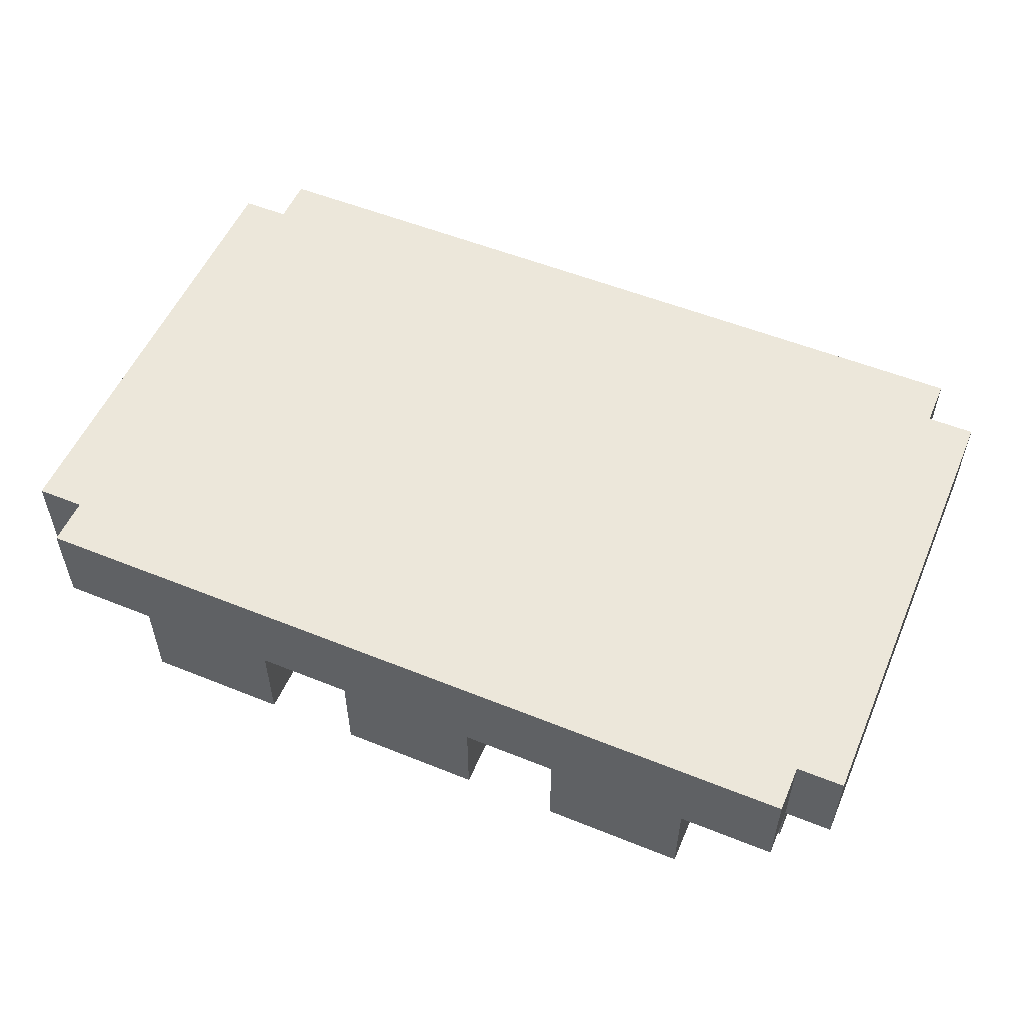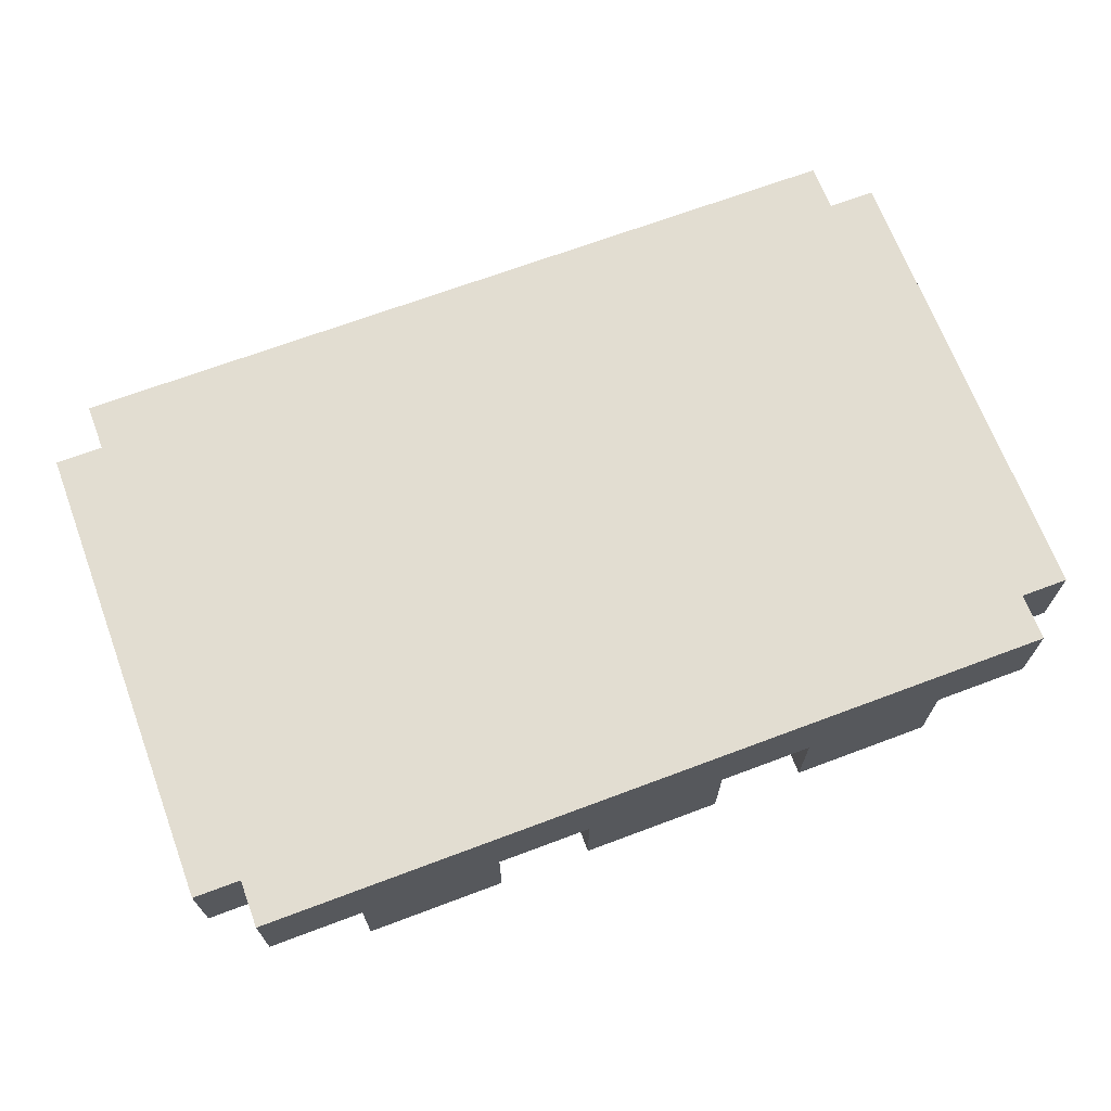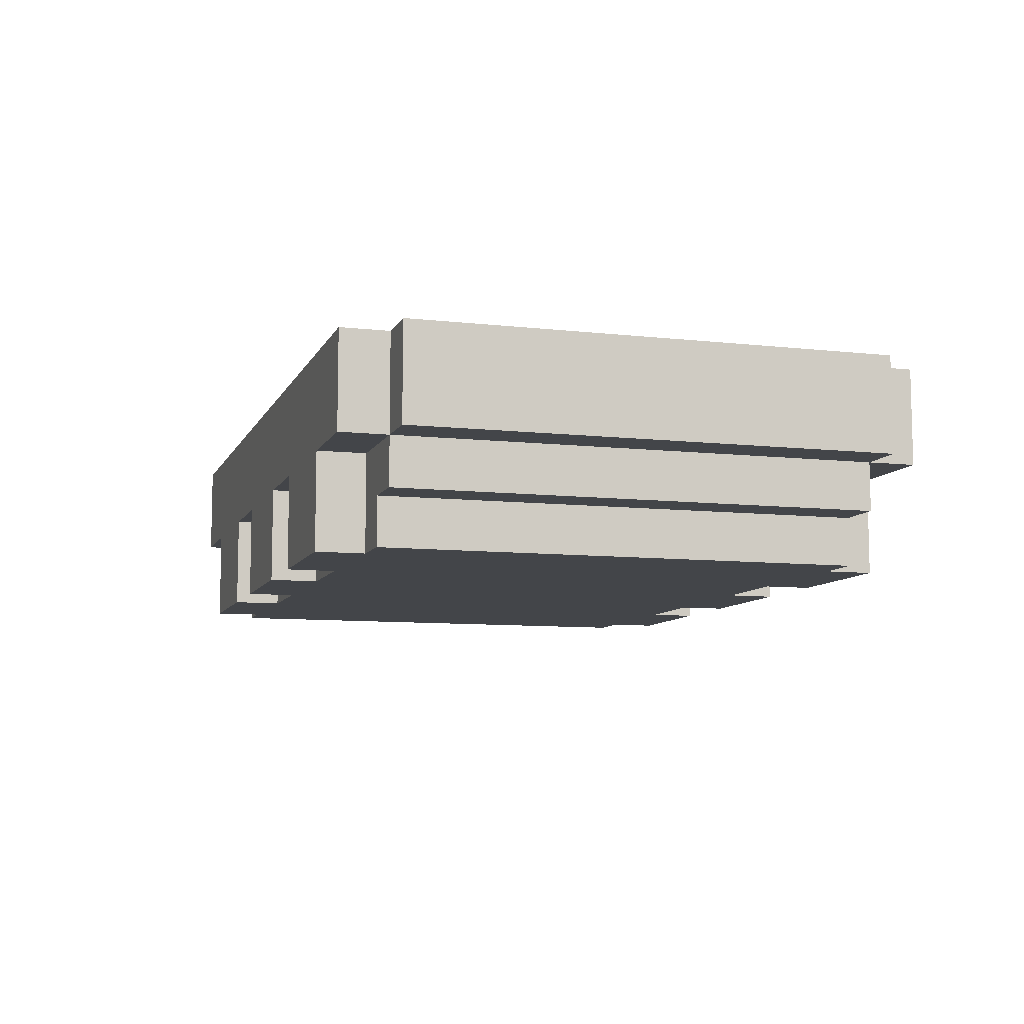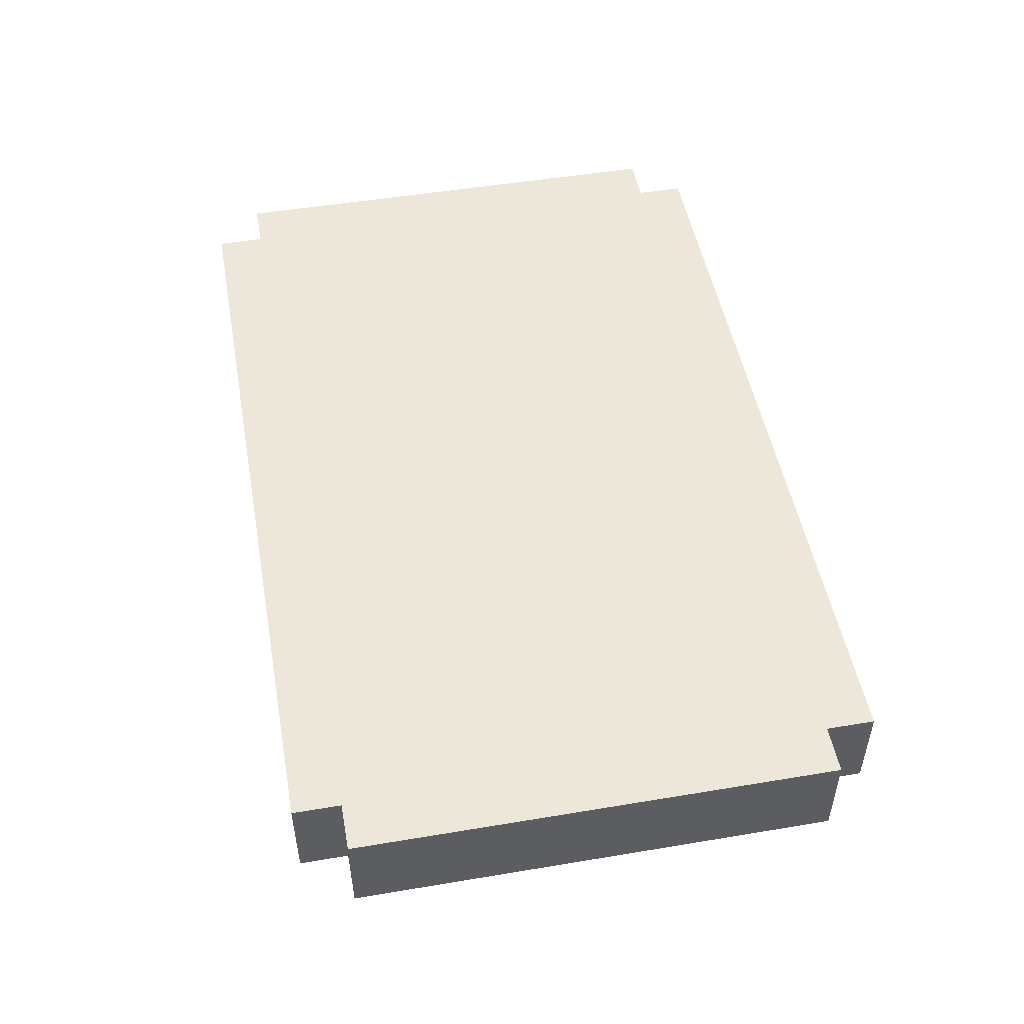
<metadata>
{"format":"obj","ext":"obj","renderer":"f3d","projection":"perspective","resolution":1024,"background":"white","views":[{"elev":54.1,"azim":23.2,"up":"+Y"},{"elev":68.4,"azim":-20.6,"up":"+Y"},{"elev":-8.7,"azim":73.0,"up":"+Y"},{"elev":50.1,"azim":79.6,"up":"+Y"}]}
</metadata>
<code>
o
v -1 0.3 0.5
v -1 0.3 -0.5
v -1 0.4 0.5
v -1 0.4 -0.5
v -1 0.5 0.5
v -1 0.5 -0.5
v -0.9 0.2 0.5
v -0.9 0.2 -0.5
v -0.9 0.3 0.6
v -0.9 0.3 0.5
v -0.9 0.3 -0.5
v -0.9 0.3 -0.6
v -0.9 0.4 0.6
v -0.9 0.4 0.5
v -0.9 0.4 -0.5
v -0.9 0.4 -0.6
v -0.9 0.5 0.6
v -0.9 0.5 0.5
v -0.9 0.5 -0.5
v -0.9 0.5 -0.6
v -0.8 0.1 0.5
v -0.8 0.1 -0.5
v -0.8 0.2 0.5
v -0.8 0.2 -0.5
v -0.7 0.1 0.6
v -0.7 0.1 0.5
v -0.7 0.1 -0.5
v -0.7 0.1 -0.6
v -0.7 0.2 0.5
v -0.7 0.2 -0.5
v -0.7 0.3 0.6
v -0.7 0.3 0.5
v -0.7 0.3 -0.5
v -0.7 0.3 -0.6
v -0.2 0.1 0.6
v -0.2 0.1 0.5
v -0.2 0.1 -0.5
v -0.2 0.1 -0.6
v -0.2 0.2 0.5
v -0.2 0.2 -0.5
v -0.2 0.3 0.6
v -0.2 0.3 0.5
v -0.2 0.3 -0.5
v -0.2 0.3 -0.6
v 0.3 0.1 0.6
v 0.3 0.1 0.5
v 0.3 0.1 -0.5
v 0.3 0.1 -0.6
v 0.3 0.2 0.5
v 0.3 0.2 -0.5
v 0.3 0.3 0.6
v 0.3 0.3 0.5
v 0.3 0.3 -0.5
v 0.3 0.3 -0.6
v -0.4 0.1 0.6
v -0.4 0.1 0.5
v -0.4 0.1 -0.5
v -0.4 0.1 -0.6
v -0.4 0.2 0.6
v -0.4 0.2 0.5
v -0.4 0.2 -0.5
v -0.4 0.2 -0.6
v -0.4 0.3 0.6
v -0.4 0.3 0.5
v -0.4 0.3 -0.5
v -0.4 0.3 -0.6
v 0.1 0.1 0.6
v 0.1 0.1 0.5
v 0.1 0.1 -0.5
v 0.1 0.1 -0.6
v 0.1 0.2 0.6
v 0.1 0.2 0.5
v 0.1 0.2 -0.5
v 0.1 0.2 -0.6
v 0.1 0.3 0.6
v 0.1 0.3 0.5
v 0.1 0.3 -0.5
v 0.1 0.3 -0.6
v 0.6 0.1 0.6
v 0.6 0.1 0.5
v 0.6 0.1 -0.5
v 0.6 0.1 -0.6
v 0.6 0.2 0.6
v 0.6 0.2 0.5
v 0.6 0.2 -0.5
v 0.6 0.2 -0.6
v 0.6 0.3 0.6
v 0.6 0.3 0.5
v 0.6 0.3 -0.5
v 0.6 0.3 -0.6
v 0.7 0.1 0.5
v 0.7 0.1 -0.5
v 0.7 0.2 0.5
v 0.7 0.2 -0.5
v 0.8 0.2 0.5
v 0.8 0.2 -0.5
v 0.8 0.3 0.6
v 0.8 0.3 0.5
v 0.8 0.3 -0.4
v 0.8 0.3 -0.5
v 0.8 0.3 -0.6
v 0.8 0.4 0.6
v 0.8 0.4 0.5
v 0.8 0.4 -0.5
v 0.8 0.4 -0.6
v 0.8 0.5 0.6
v 0.8 0.5 0.5
v 0.8 0.5 -0.5
v 0.8 0.5 -0.6
v 0.9 0.3 0.5
v 0.9 0.3 -0.4
v 0.9 0.3 -0.5
v 0.9 0.4 0.5
v 0.9 0.4 0.4
v 0.9 0.4 0.2
v 0.9 0.4 0.1
v 0.9 0.4 -0.4
v 0.9 0.4 -0.5
v 0.9 0.5 0.5
v 0.9 0.5 0.4
v 0.9 0.5 0.2
v 0.9 0.5 0.1
v 0.9 0.5 -0.4
v 0.9 0.5 -0.5
v -0.9 0.3 0.6
v -0.9 0.4 0.6
v -0.9 0.5 0.6
v -0.7 0.1 0.6
v -0.7 0.3 0.6
v -0.7 0.4 0.6
v -0.7 0.5 0.6
v -0.6 0.2 0.6
v -0.6 0.3 0.6
v -0.5 0.1 0.6
v -0.5 0.2 0.6
v -0.5 0.4 0.6
v -0.5 0.5 0.6
v -0.4 0.1 0.6
v -0.4 0.2 0.6
v -0.4 0.3 0.6
v -0.4 0.4 0.6
v -0.4 0.5 0.6
v -0.2 0.1 0.6
v -0.2 0.3 0.6
v -0.1 0.2 0.6
v -0.1 0.3 0.6
v 0 0.1 0.6
v 0 0.2 0.6
v 0.1 0.1 0.6
v 0.1 0.2 0.6
v 0.1 0.3 0.6
v 0.3 0.1 0.6
v 0.3 0.3 0.6
v 0.3 0.4 0.6
v 0.3 0.5 0.6
v 0.4 0.2 0.6
v 0.4 0.3 0.6
v 0.4 0.4 0.6
v 0.4 0.5 0.6
v 0.5 0.1 0.6
v 0.5 0.2 0.6
v 0.5 0.4 0.6
v 0.5 0.5 0.6
v 0.6 0.1 0.6
v 0.6 0.2 0.6
v 0.6 0.3 0.6
v 0.8 0.3 0.6
v 0.8 0.4 0.6
v 0.8 0.5 0.6
v -1 0.3 0.5
v -1 0.4 0.5
v -1 0.5 0.5
v -0.9 0.2 0.5
v -0.9 0.3 0.5
v -0.9 0.4 0.5
v -0.9 0.5 0.5
v -0.8 0.1 0.5
v -0.8 0.2 0.5
v -0.7 0.1 0.5
v -0.7 0.2 0.5
v -0.7 0.3 0.5
v -0.4 0.1 0.5
v -0.4 0.2 0.5
v -0.4 0.3 0.5
v -0.2 0.1 0.5
v -0.2 0.2 0.5
v -0.2 0.3 0.5
v 0.1 0.1 0.5
v 0.1 0.2 0.5
v 0.1 0.3 0.5
v 0.3 0.1 0.5
v 0.3 0.2 0.5
v 0.3 0.3 0.5
v 0.6 0.1 0.5
v 0.6 0.2 0.5
v 0.6 0.3 0.5
v 0.7 0.1 0.5
v 0.7 0.2 0.5
v 0.8 0.2 0.5
v 0.8 0.3 0.5
v 0.8 0.4 0.5
v 0.8 0.5 0.5
v 0.9 0.3 0.5
v 0.9 0.4 0.5
v 0.9 0.5 0.5
v -1 0.3 -0.5
v -1 0.4 -0.5
v -1 0.5 -0.5
v -0.9 0.2 -0.5
v -0.9 0.3 -0.5
v -0.9 0.4 -0.5
v -0.9 0.5 -0.5
v -0.8 0.1 -0.5
v -0.8 0.2 -0.5
v -0.7 0.1 -0.5
v -0.7 0.2 -0.5
v -0.7 0.3 -0.5
v -0.4 0.1 -0.5
v -0.4 0.2 -0.5
v -0.4 0.3 -0.5
v -0.2 0.1 -0.5
v -0.2 0.2 -0.5
v -0.2 0.3 -0.5
v 0.1 0.1 -0.5
v 0.1 0.2 -0.5
v 0.1 0.3 -0.5
v 0.3 0.1 -0.5
v 0.3 0.2 -0.5
v 0.3 0.3 -0.5
v 0.6 0.1 -0.5
v 0.6 0.2 -0.5
v 0.6 0.3 -0.5
v 0.7 0.1 -0.5
v 0.7 0.2 -0.5
v 0.8 0.2 -0.5
v 0.8 0.3 -0.5
v 0.8 0.4 -0.5
v 0.8 0.5 -0.5
v 0.9 0.3 -0.5
v 0.9 0.4 -0.5
v 0.9 0.5 -0.5
v -0.9 0.3 -0.6
v -0.9 0.4 -0.6
v -0.9 0.5 -0.6
v -0.7 0.1 -0.6
v -0.7 0.3 -0.6
v -0.6 0.2 -0.6
v -0.6 0.3 -0.6
v -0.6 0.4 -0.6
v -0.6 0.5 -0.6
v -0.5 0.1 -0.6
v -0.5 0.2 -0.6
v -0.4 0.1 -0.6
v -0.4 0.2 -0.6
v -0.4 0.3 -0.6
v -0.4 0.4 -0.6
v -0.4 0.5 -0.6
v -0.3 0.4 -0.6
v -0.3 0.5 -0.6
v -0.2 0.1 -0.6
v -0.2 0.3 -0.6
v -0.1 0.2 -0.6
v -0.1 0.3 -0.6
v 0 0.1 -0.6
v 0 0.2 -0.6
v 0.1 0.1 -0.6
v 0.1 0.2 -0.6
v 0.1 0.3 -0.6
v 0.3 0.1 -0.6
v 0.3 0.3 -0.6
v 0.4 0.2 -0.6
v 0.4 0.3 -0.6
v 0.5 0.1 -0.6
v 0.5 0.2 -0.6
v 0.6 0.1 -0.6
v 0.6 0.2 -0.6
v 0.6 0.3 -0.6
v 0.7 0.4 -0.6
v 0.7 0.5 -0.6
v 0.8 0.3 -0.6
v 0.8 0.4 -0.6
v 0.8 0.5 -0.6
v -0.7 0.1 0.6
v -0.5 0.1 0.6
v -0.4 0.1 0.6
v -0.2 0.1 0.6
v 0 0.1 0.6
v 0.1 0.1 0.6
v 0.3 0.1 0.6
v 0.5 0.1 0.6
v 0.6 0.1 0.6
v -0.8 0.1 0.5
v -0.7 0.1 0.5
v -0.5 0.1 0.5
v -0.4 0.1 0.5
v -0.2 0.1 0.5
v 0 0.1 0.5
v 0.1 0.1 0.5
v 0.3 0.1 0.5
v 0.5 0.1 0.5
v 0.6 0.1 0.5
v 0.7 0.1 0.5
v -0.8 0.1 -0.5
v -0.7 0.1 -0.5
v -0.5 0.1 -0.5
v -0.4 0.1 -0.5
v -0.2 0.1 -0.5
v 0 0.1 -0.5
v 0.1 0.1 -0.5
v 0.3 0.1 -0.5
v 0.5 0.1 -0.5
v 0.6 0.1 -0.5
v 0.7 0.1 -0.5
v -0.7 0.1 -0.6
v -0.5 0.1 -0.6
v -0.4 0.1 -0.6
v -0.2 0.1 -0.6
v 0 0.1 -0.6
v 0.1 0.1 -0.6
v 0.3 0.1 -0.6
v 0.5 0.1 -0.6
v 0.6 0.1 -0.6
v -0.9 0.2 0.5
v -0.8 0.2 0.5
v 0.7 0.2 0.5
v 0.8 0.2 0.5
v -0.9 0.2 -0.5
v -0.8 0.2 -0.5
v 0.7 0.2 -0.5
v 0.8 0.2 -0.5
v -0.9 0.3 0.6
v -0.7 0.3 0.6
v -0.4 0.3 0.6
v -0.2 0.3 0.6
v 0.1 0.3 0.6
v 0.3 0.3 0.6
v 0.6 0.3 0.6
v 0.8 0.3 0.6
v -1 0.3 0.5
v -0.9 0.3 0.5
v -0.7 0.3 0.5
v -0.4 0.3 0.5
v -0.2 0.3 0.5
v 0.1 0.3 0.5
v 0.3 0.3 0.5
v 0.6 0.3 0.5
v 0.8 0.3 0.5
v 0.9 0.3 0.5
v 0.8 0.3 -0.4
v 0.9 0.3 -0.4
v -1 0.3 -0.5
v -0.9 0.3 -0.5
v -0.7 0.3 -0.5
v -0.4 0.3 -0.5
v -0.2 0.3 -0.5
v 0.1 0.3 -0.5
v 0.3 0.3 -0.5
v 0.6 0.3 -0.5
v 0.8 0.3 -0.5
v 0.9 0.3 -0.5
v -0.9 0.3 -0.6
v -0.7 0.3 -0.6
v -0.4 0.3 -0.6
v -0.2 0.3 -0.6
v 0.1 0.3 -0.6
v 0.3 0.3 -0.6
v 0.6 0.3 -0.6
v 0.8 0.3 -0.6
v -0.9 0.5 0.6
v -0.7 0.5 0.6
v -0.5 0.5 0.6
v -0.4 0.5 0.6
v 0.3 0.5 0.6
v 0.4 0.5 0.6
v 0.5 0.5 0.6
v 0.8 0.5 0.6
v -1 0.5 0.5
v -0.9 0.5 0.5
v -0.7 0.5 0.5
v -0.5 0.5 0.5
v -0.4 0.5 0.5
v 0.3 0.5 0.5
v 0.4 0.5 0.5
v 0.5 0.5 0.5
v 0.8 0.5 0.5
v 0.9 0.5 0.5
v 0.8 0.5 0.4
v 0.9 0.5 0.4
v 0.8 0.5 0.2
v 0.9 0.5 0.2
v 0.8 0.5 0.1
v 0.9 0.5 0.1
v 0.8 0.5 -0.4
v 0.9 0.5 -0.4
v -1 0.5 -0.5
v -0.9 0.5 -0.5
v -0.6 0.5 -0.5
v -0.4 0.5 -0.5
v -0.3 0.5 -0.5
v 0.7 0.5 -0.5
v 0.8 0.5 -0.5
v 0.9 0.5 -0.5
v -0.9 0.5 -0.6
v -0.6 0.5 -0.6
v -0.4 0.5 -0.6
v -0.3 0.5 -0.6
v 0.7 0.5 -0.6
v 0.8 0.5 -0.6
f 3 2 1
f 4 2 3
f 5 4 3
f 6 4 5
f 10 8 7
f 11 8 10
f 13 10 9
f 14 10 13
f 15 12 11
f 16 12 15
f 17 14 13
f 18 14 17
f 19 16 15
f 20 16 19
f 23 22 21
f 24 22 23
f 29 26 25
f 30 28 27
f 31 29 25
f 32 29 31
f 33 28 30
f 34 28 33
f 39 36 35
f 40 38 37
f 41 39 35
f 42 39 41
f 43 38 40
f 44 38 43
f 49 46 45
f 50 48 47
f 51 49 45
f 52 49 51
f 53 48 50
f 54 48 53
f 55 56 59
f 59 56 60
f 57 58 61
f 61 58 62
f 59 60 63
f 63 60 64
f 61 62 65
f 65 62 66
f 67 68 71
f 71 68 72
f 69 70 73
f 73 70 74
f 71 72 75
f 75 72 76
f 73 74 77
f 77 74 78
f 79 80 83
f 83 80 84
f 81 82 85
f 85 82 86
f 83 84 87
f 87 84 88
f 85 86 89
f 89 86 90
f 91 92 93
f 93 92 94
f 95 96 98
f 98 96 99
f 99 96 100
f 97 98 102
f 102 98 103
f 100 101 104
f 104 101 105
f 102 103 106
f 106 103 107
f 104 105 108
f 108 105 109
f 110 111 113
f 113 111 114
f 114 111 115
f 115 111 116
f 111 112 117
f 116 111 117
f 117 112 118
f 113 114 119
f 114 115 120
f 119 114 120
f 115 116 121
f 120 115 121
f 116 117 122
f 121 116 122
f 117 118 123
f 122 117 123
f 123 118 124
f 129 126 125
f 130 127 126
f 130 126 129
f 131 127 130
f 132 129 128
f 133 130 129
f 133 129 132
f 134 132 128
f 135 133 132
f 135 132 134
f 136 130 133
f 136 131 130
f 137 131 136
f 138 135 134
f 139 133 135
f 139 135 138
f 140 136 133
f 140 133 139
f 141 137 136
f 141 136 140
f 142 137 141
f 144 141 140
f 145 144 143
f 146 141 144
f 146 144 145
f 147 145 143
f 148 146 145
f 148 145 147
f 149 148 147
f 150 146 148
f 150 148 149
f 151 141 146
f 151 146 150
f 153 141 151
f 154 142 141
f 154 141 153
f 155 142 154
f 156 153 152
f 157 154 153
f 157 153 156
f 158 155 154
f 158 154 157
f 159 155 158
f 160 156 152
f 161 157 156
f 161 156 160
f 162 158 157
f 162 159 158
f 163 159 162
f 164 161 160
f 165 157 161
f 165 161 164
f 166 162 157
f 166 157 165
f 167 162 166
f 168 163 162
f 168 162 167
f 169 163 168
f 174 171 170
f 175 172 171
f 175 171 174
f 176 172 175
f 178 174 173
f 179 178 177
f 180 174 178
f 180 178 179
f 181 174 180
f 185 183 182
f 186 184 183
f 186 183 185
f 187 184 186
f 191 189 188
f 192 190 189
f 192 189 191
f 193 190 192
f 197 195 194
f 198 196 195
f 198 195 197
f 199 196 198
f 200 196 199
f 203 201 200
f 204 202 201
f 204 201 203
f 205 202 204
f 206 207 210
f 207 208 211
f 210 207 211
f 211 208 212
f 209 210 214
f 213 214 215
f 214 210 216
f 215 214 216
f 216 210 217
f 218 219 221
f 219 220 222
f 221 219 222
f 222 220 223
f 224 225 227
f 225 226 228
f 227 225 228
f 228 226 229
f 230 231 233
f 231 232 234
f 233 231 234
f 234 232 235
f 235 232 236
f 236 237 239
f 237 238 240
f 239 237 240
f 240 238 241
f 242 243 246
f 245 246 247
f 246 243 248
f 247 246 248
f 243 244 249
f 248 243 249
f 249 244 250
f 245 247 251
f 247 248 252
f 251 247 252
f 251 252 253
f 252 248 254
f 253 252 254
f 248 249 255
f 254 248 255
f 249 250 256
f 255 249 256
f 256 250 257
f 256 257 258
f 255 256 258
f 258 257 259
f 255 258 261
f 260 261 262
f 261 258 263
f 262 261 263
f 260 262 264
f 262 263 265
f 264 262 265
f 264 265 266
f 265 263 267
f 266 265 267
f 263 258 268
f 267 263 268
f 268 258 270
f 269 270 271
f 270 258 272
f 271 270 272
f 269 271 273
f 271 272 274
f 273 271 274
f 273 274 275
f 274 272 276
f 275 274 276
f 272 258 277
f 276 272 277
f 258 259 278
f 277 258 278
f 278 259 279
f 277 278 280
f 278 279 281
f 280 278 281
f 281 279 282
f 293 284 283
f 294 285 284
f 294 284 293
f 295 285 294
f 296 287 286
f 297 288 287
f 297 287 296
f 298 288 297
f 299 290 289
f 300 291 290
f 300 290 299
f 301 291 300
f 303 299 298
f 303 302 301
f 303 301 300
f 303 300 299
f 303 293 292
f 303 297 296
f 303 295 294
f 303 294 293
f 303 296 295
f 303 298 297
f 304 302 303
f 305 302 304
f 306 302 305
f 307 302 306
f 308 302 307
f 309 302 308
f 310 302 309
f 311 302 310
f 312 302 311
f 313 302 312
f 314 305 304
f 315 306 305
f 315 305 314
f 316 306 315
f 317 308 307
f 318 309 308
f 318 308 317
f 319 309 318
f 320 311 310
f 321 312 311
f 321 311 320
f 322 312 321
f 327 324 323
f 328 324 327
f 329 326 325
f 330 326 329
f 340 332 331
f 341 332 340
f 342 334 333
f 343 334 342
f 344 336 335
f 345 336 344
f 346 338 337
f 347 338 346
f 349 348 347
f 350 348 349
f 351 340 339
f 352 340 351
f 359 350 349
f 360 350 359
f 361 353 352
f 362 353 361
f 363 355 354
f 364 355 363
f 365 357 356
f 366 357 365
f 367 359 358
f 368 359 367
f 369 370 378
f 370 371 379
f 378 370 379
f 371 372 380
f 379 371 380
f 372 373 381
f 380 372 381
f 373 374 382
f 381 373 382
f 374 375 383
f 382 374 383
f 375 376 384
f 383 375 384
f 384 376 385
f 382 383 387
f 385 386 387
f 384 385 387
f 383 384 387
f 377 378 387
f 381 382 387
f 380 381 387
f 379 380 387
f 378 379 387
f 387 386 388
f 377 387 389
f 387 388 389
f 389 388 390
f 377 389 391
f 389 390 391
f 391 390 392
f 377 391 393
f 391 392 393
f 393 392 394
f 377 393 395
f 395 393 396
f 396 393 397
f 397 393 398
f 398 393 399
f 399 393 400
f 393 394 401
f 400 393 401
f 401 394 402
f 396 397 403
f 397 398 404
f 403 397 404
f 398 399 405
f 404 398 405
f 399 400 406
f 405 399 406
f 400 401 407
f 406 400 407
f 407 401 408

</code>
